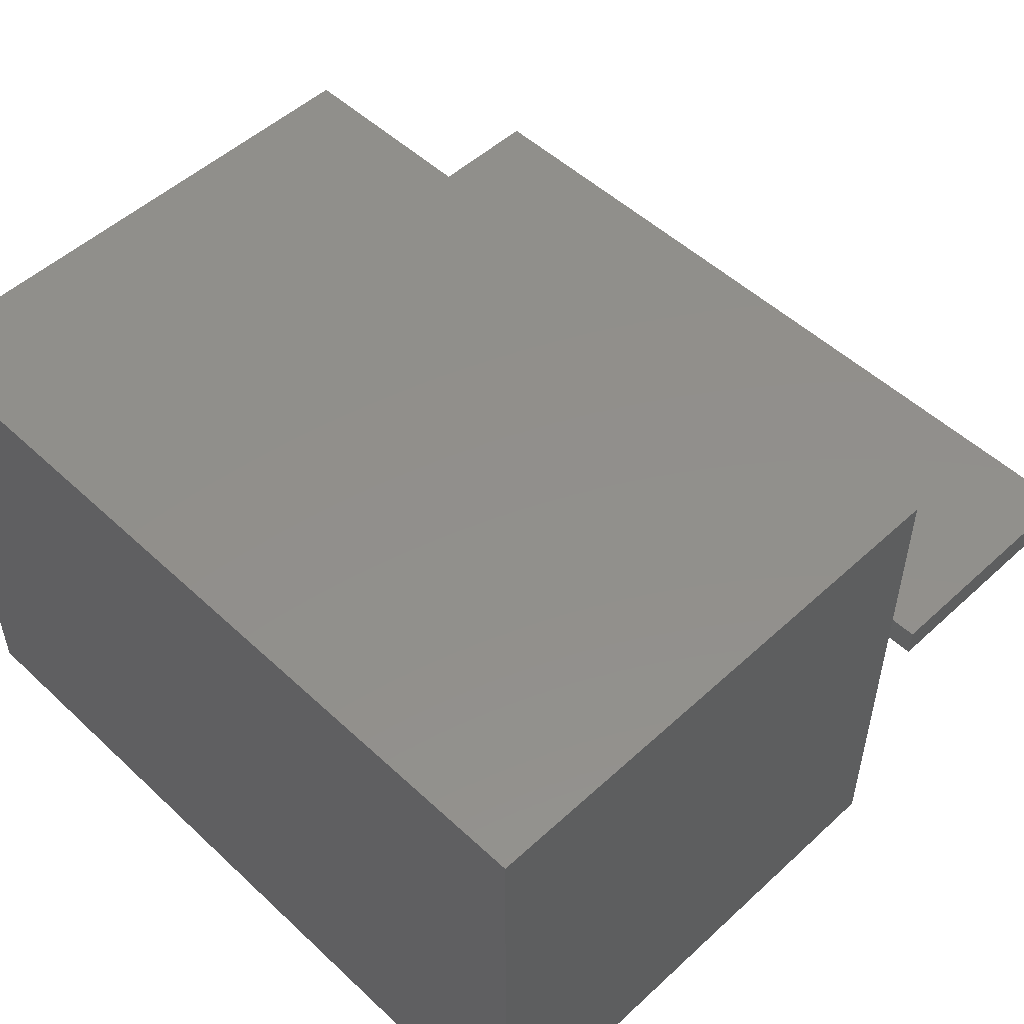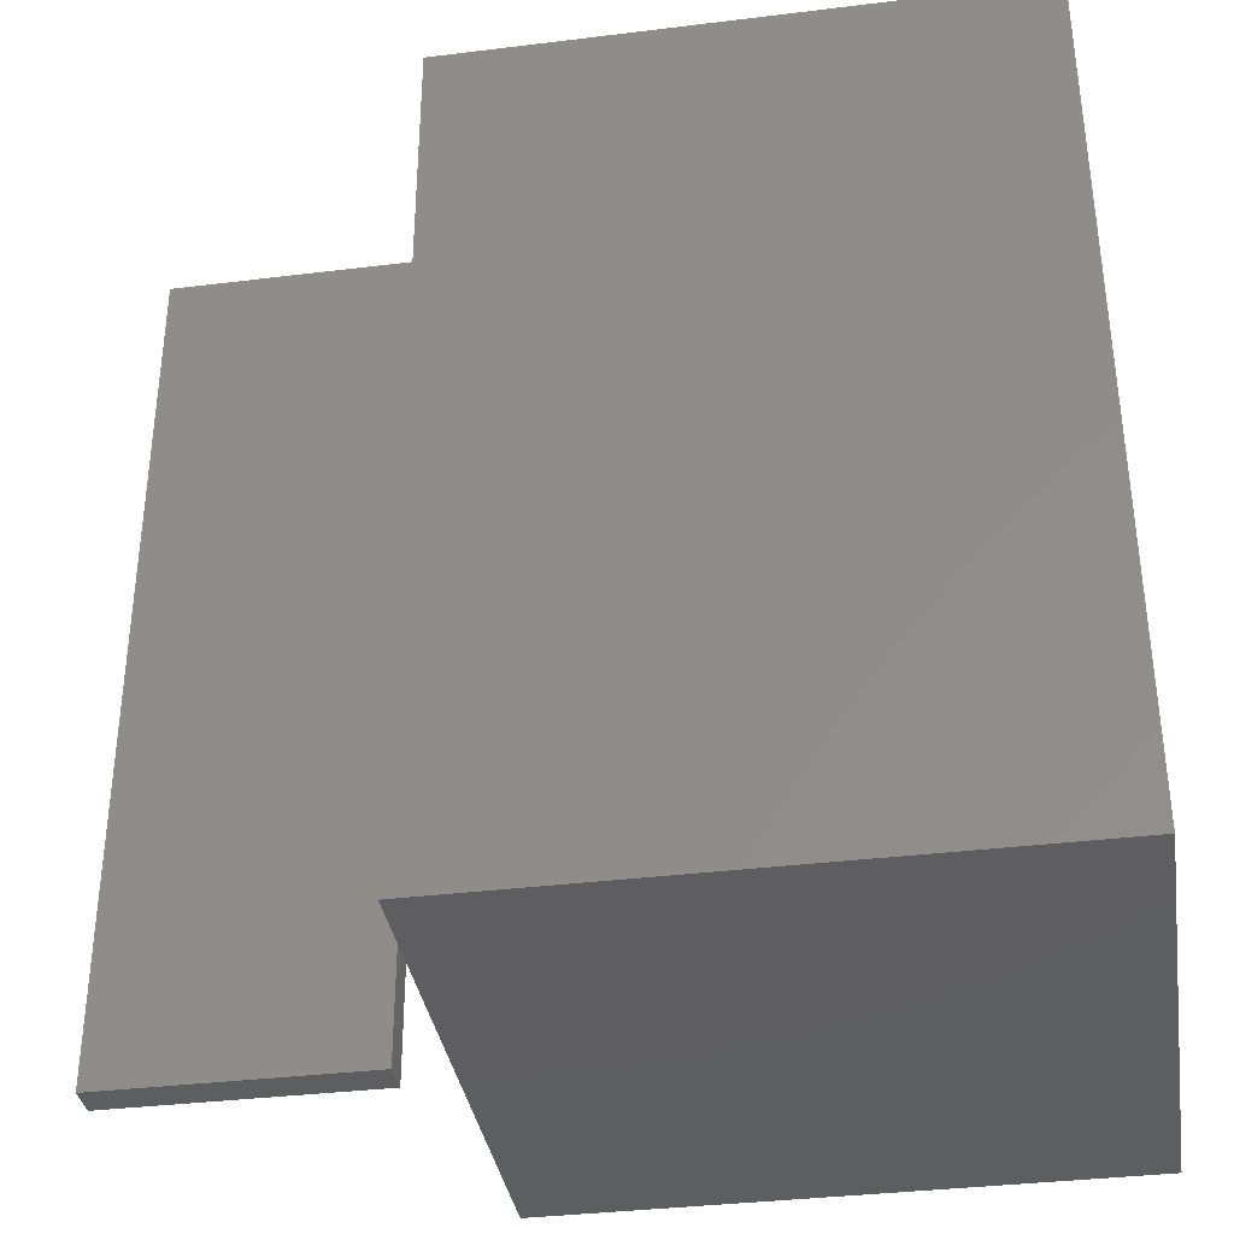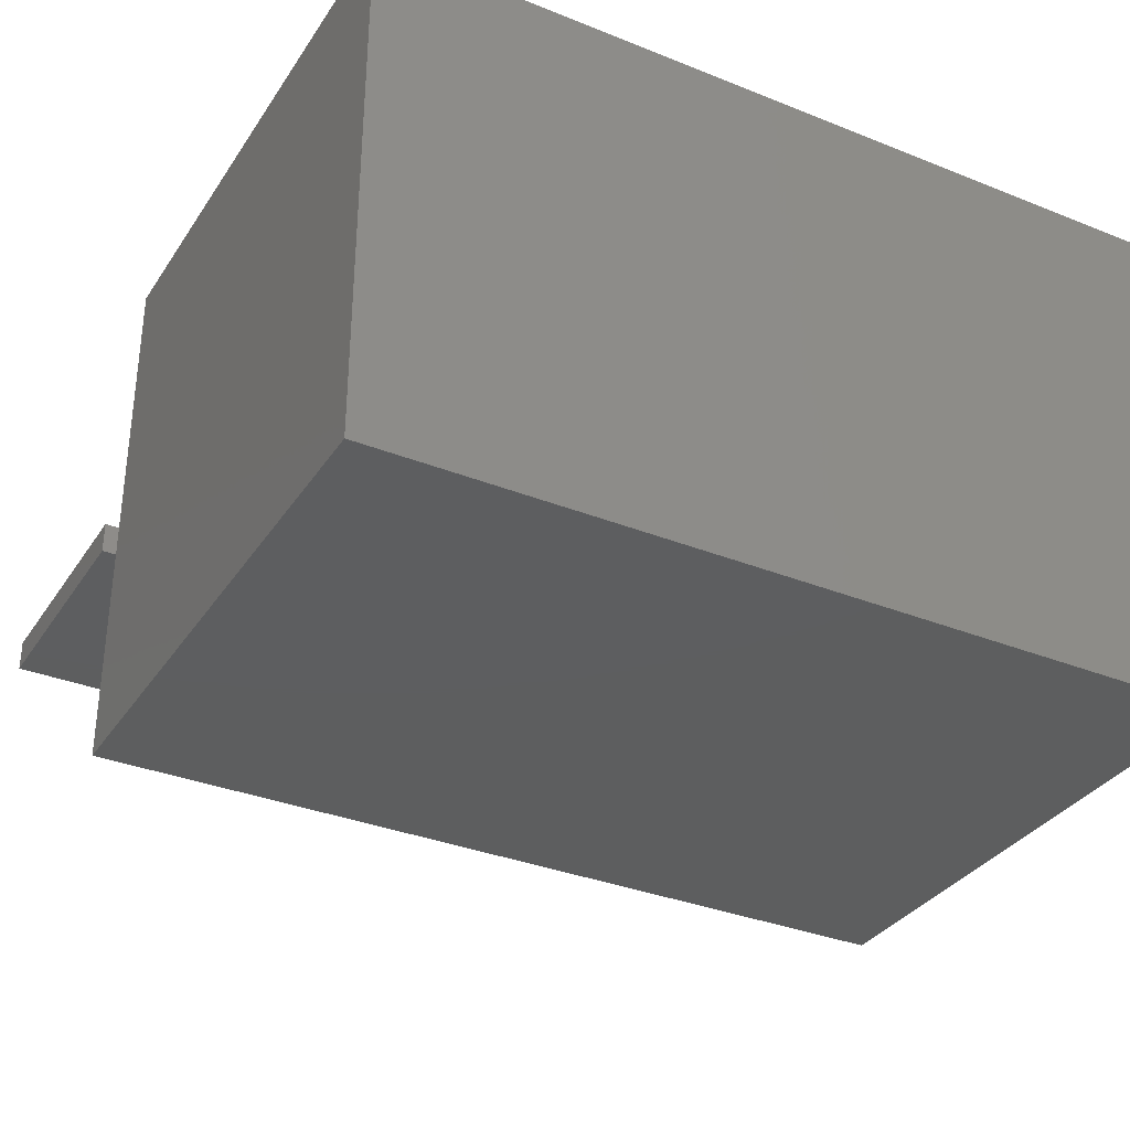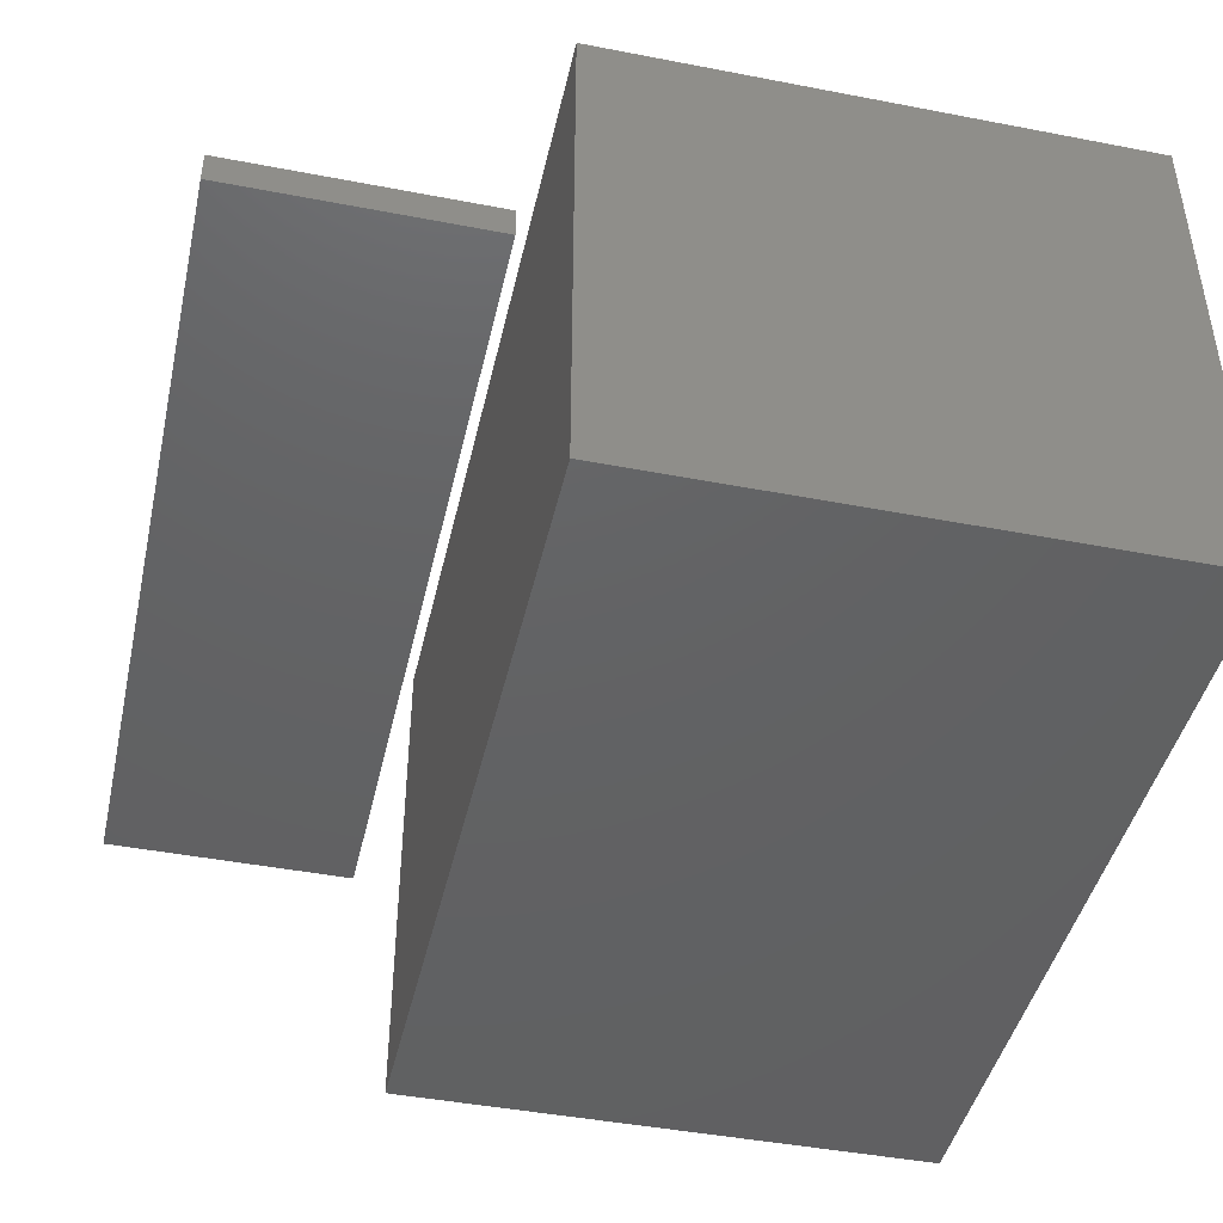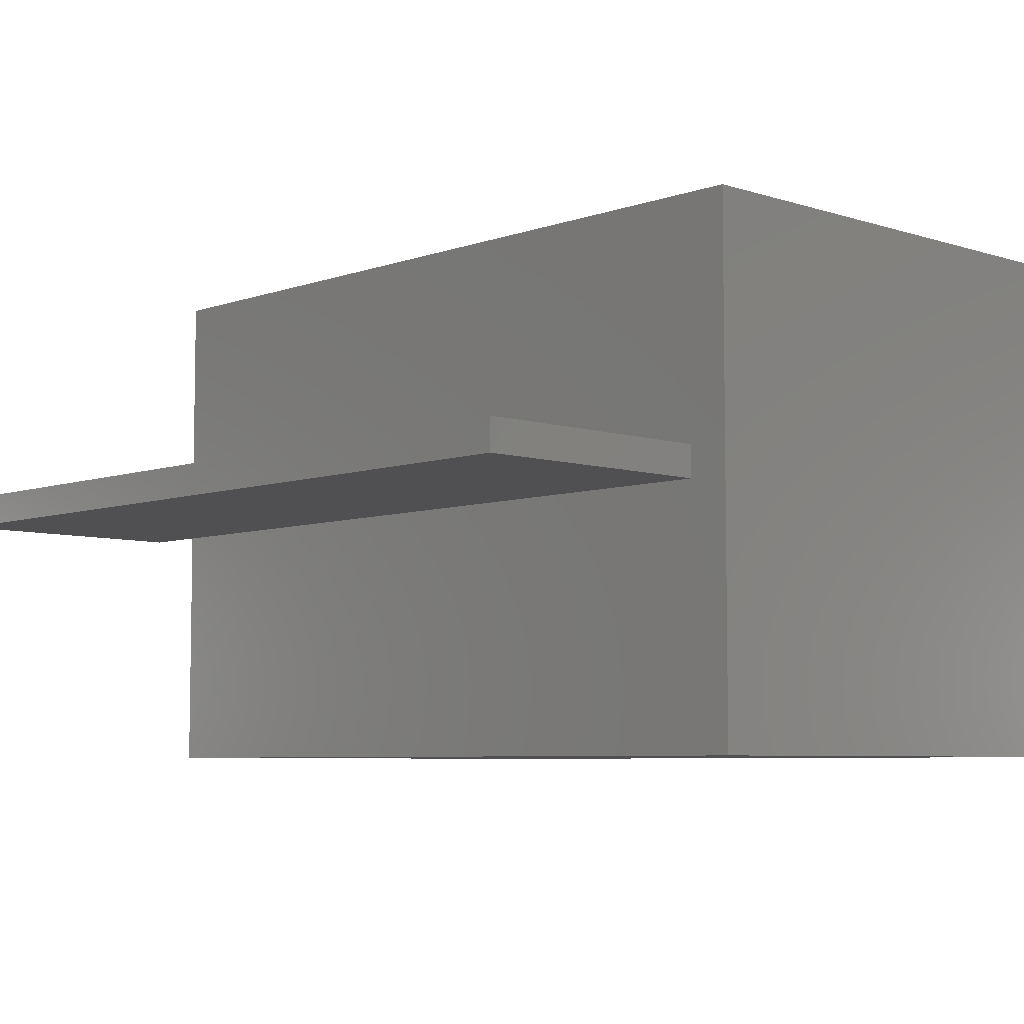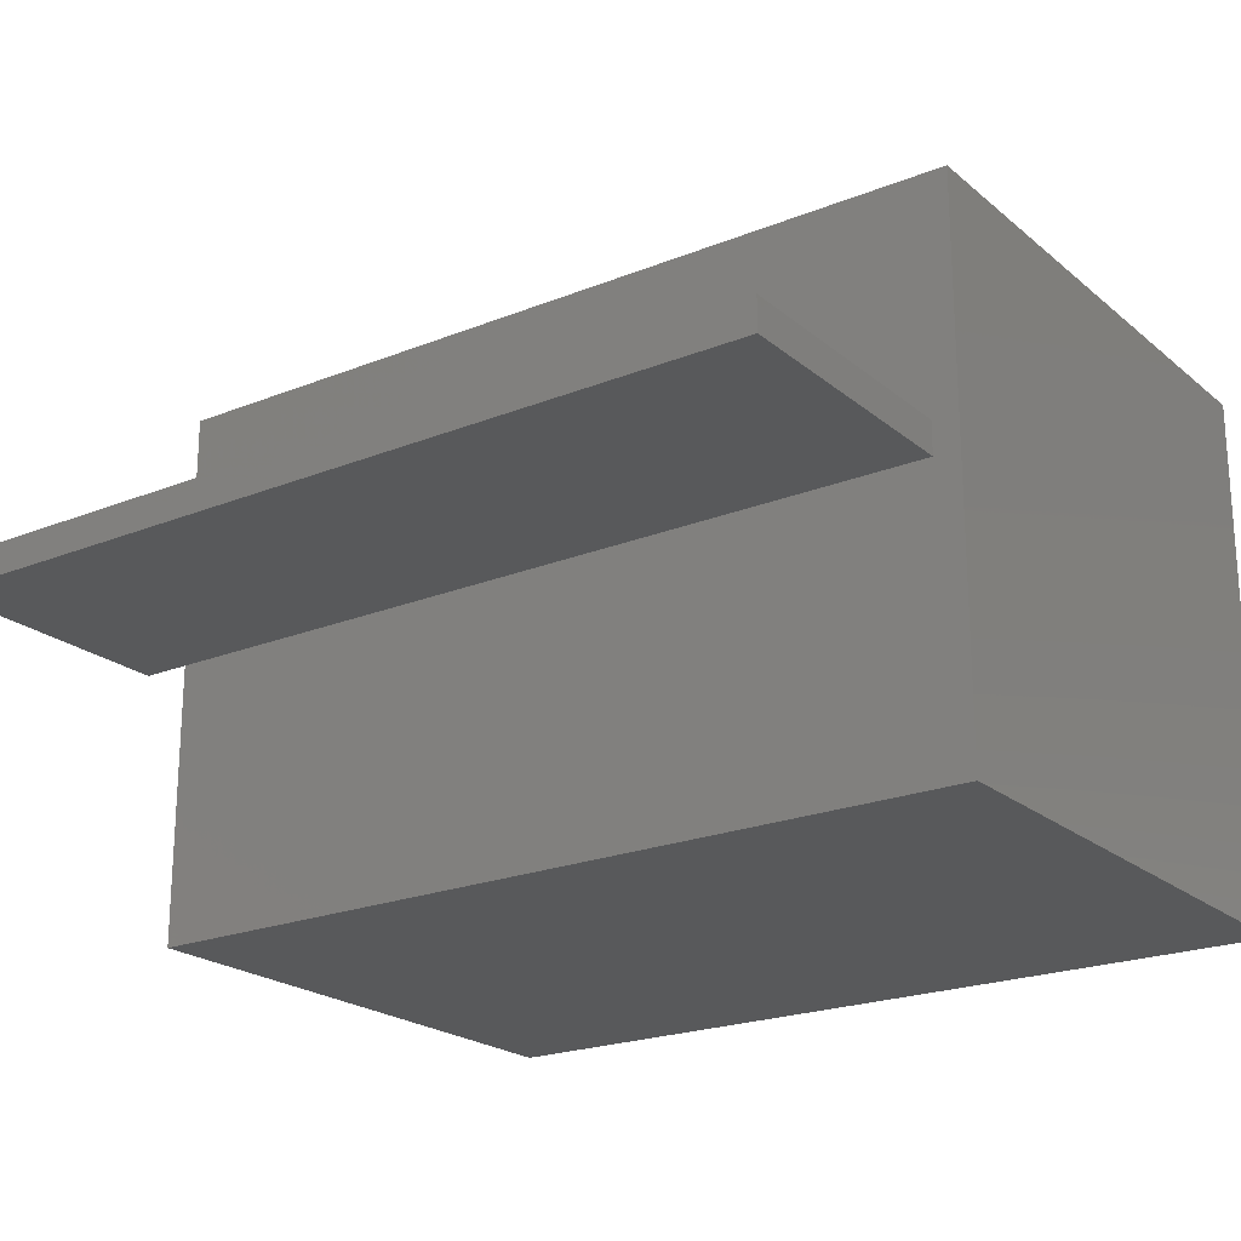
<metadata>
{"format":"stl","ext":"stl","renderer":"f3d","projection":"perspective","resolution":1024,"background":"white","views":[{"elev":51.6,"azim":135.2,"up":"+Z"},{"elev":-35.8,"azim":9.2,"up":"+Y"},{"elev":-33.6,"azim":61.4,"up":"+Z"},{"elev":-44.2,"azim":-12.7,"up":"+Z"},{"elev":-6.3,"azim":-43.6,"up":"+Z"},{"elev":-21.7,"azim":-54.7,"up":"+Z"}]}
</metadata>
<code>
# stl→obj: 32 verts, 40 faces
v -0.6492 -0.01587 0.2841
v -0.954 -1.016 0.2841
v -0.954 -0.01587 0.2841
v -0.6492 -1.016 0.2841
v -0.954 -1.016 0.3222
v -0.954 -0.01587 0.3222
v -0.6492 -0.01587 0.3222
v -0.6492 -1.016 0.3222
v -0.954 0 0.2841
v -0.6492 0 0.2841
v -0.954 0 0.3222
v -0.6492 0 0.3222
v -0.6492 6.592e-17 0.3222
v -0.6492 6.592e-17 0.2841
v -0.954 6.592e-17 0.2841
v -0.954 6.592e-17 0.3222
v 0.0746 -0.01587 -0.02063
v -0.5921 -1.016 -0.02063
v -0.5921 -0.01587 -0.02063
v 0.0746 -1.016 -0.02063
v -0.5921 -1.016 0.627
v -0.5921 -0.01587 0.627
v 0.0746 -0.01587 0.627
v 0.0746 -1.016 0.627
v -0.5921 0 -0.02063
v 0.0746 0 -0.02063
v -0.5921 0 0.627
v 0.0746 0 0.627
v 0.0746 6.592e-17 0.627
v 0.0746 6.592e-17 -0.02063
v -0.5921 6.592e-17 -0.02063
v -0.5921 6.592e-17 0.627
f 1 2 3
f 1 4 2
f 3 5 6
f 3 2 5
f 7 4 1
f 7 8 4
f 1 3 9
f 1 9 10
f 8 2 4
f 8 5 2
f 6 8 7
f 6 5 8
f 3 6 11
f 3 11 9
f 7 1 10
f 7 10 12
f 13 14 15
f 13 15 16
f 6 7 12
f 6 12 11
f 17 18 19
f 17 20 18
f 19 21 22
f 19 18 21
f 23 20 17
f 23 24 20
f 17 19 25
f 17 25 26
f 24 18 20
f 24 21 18
f 22 24 23
f 22 21 24
f 19 22 27
f 19 27 25
f 23 17 26
f 23 26 28
f 29 30 31
f 29 31 32
f 22 23 28
f 22 28 27

</code>
